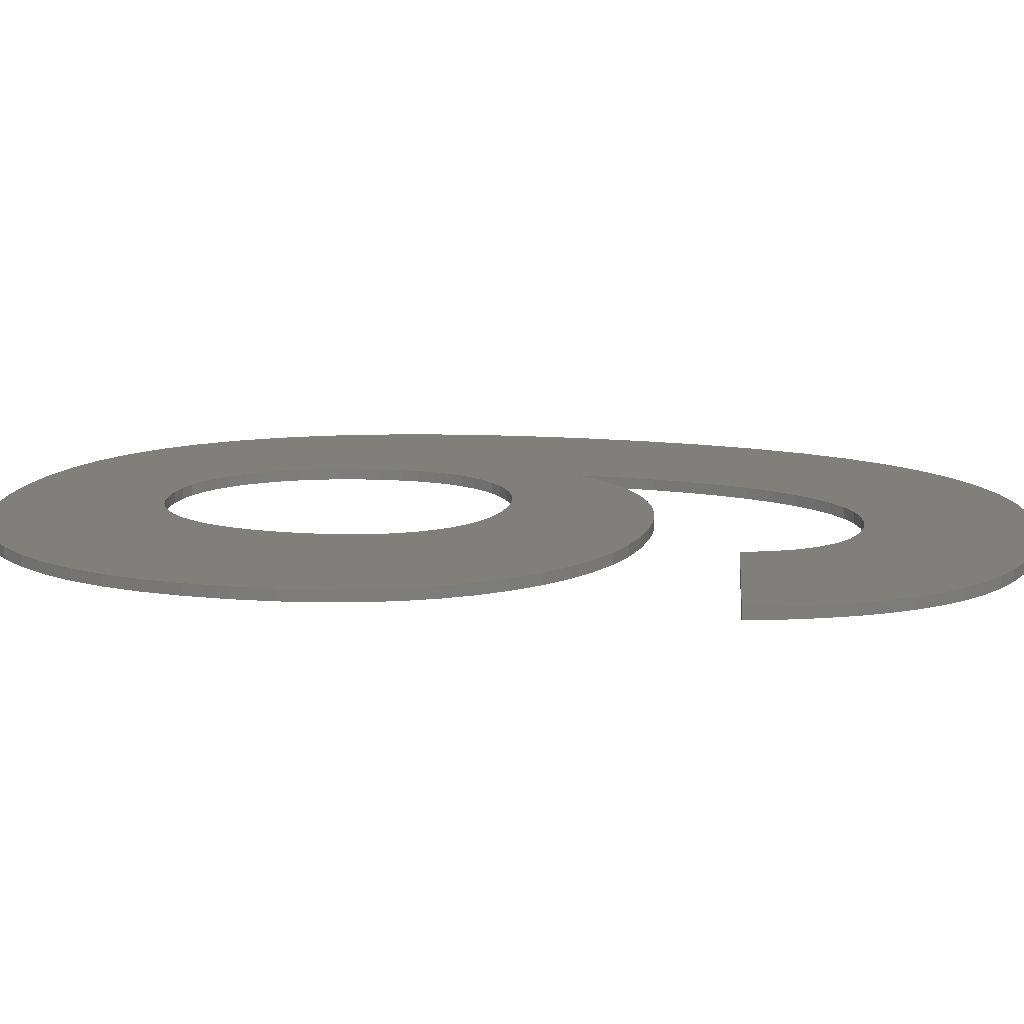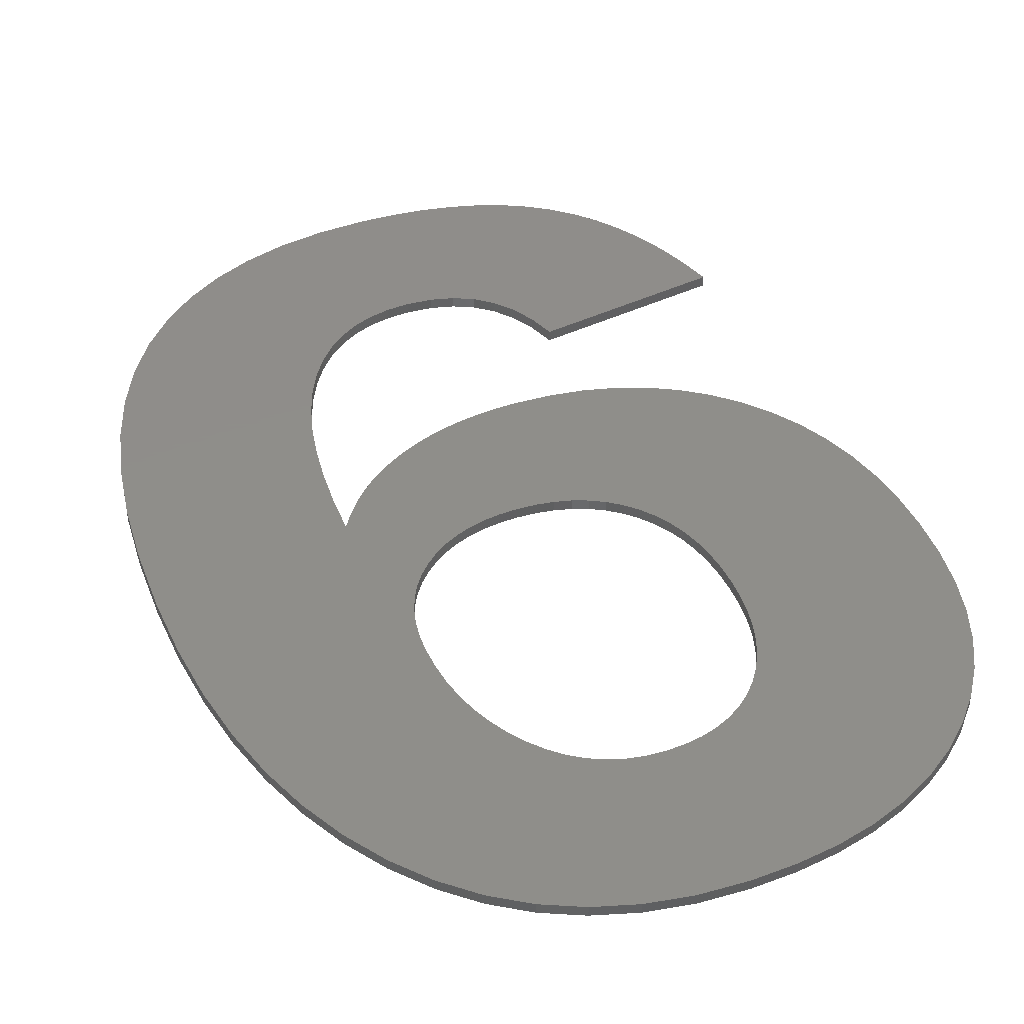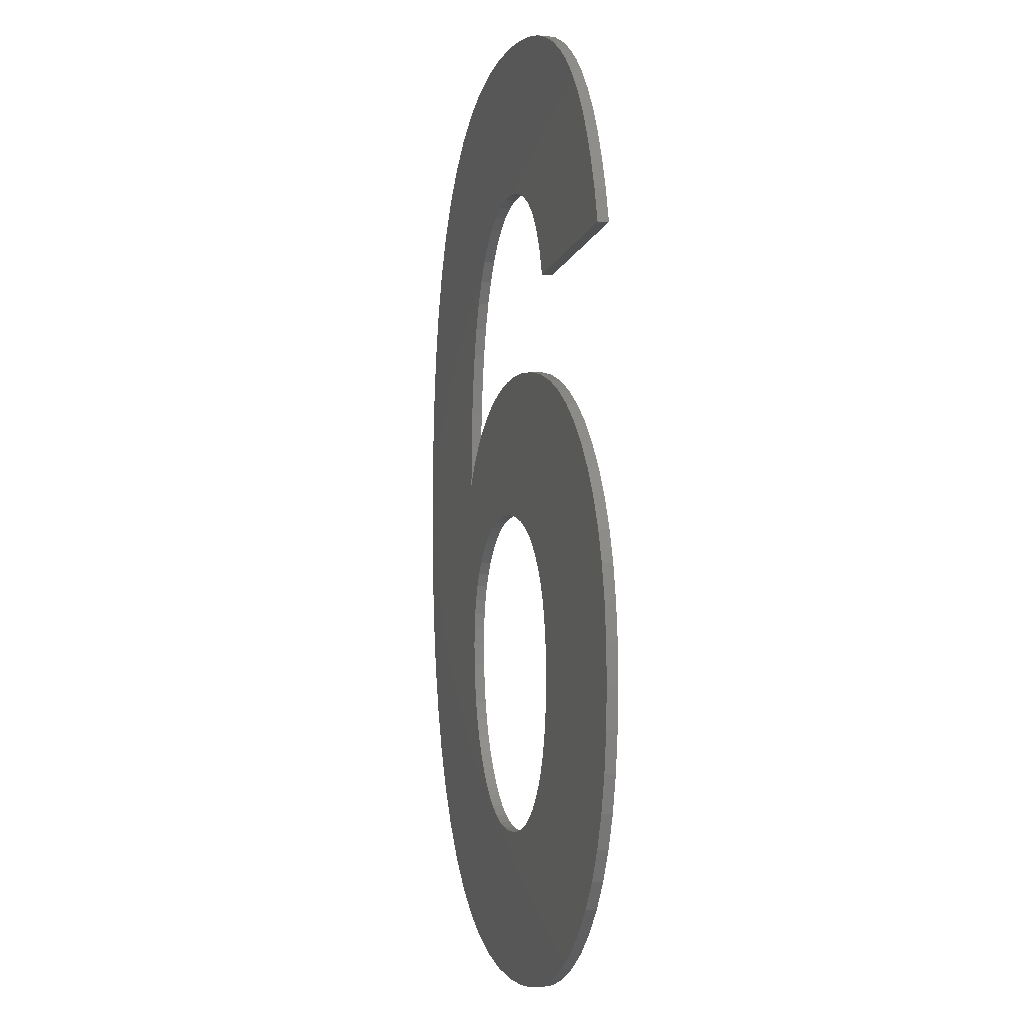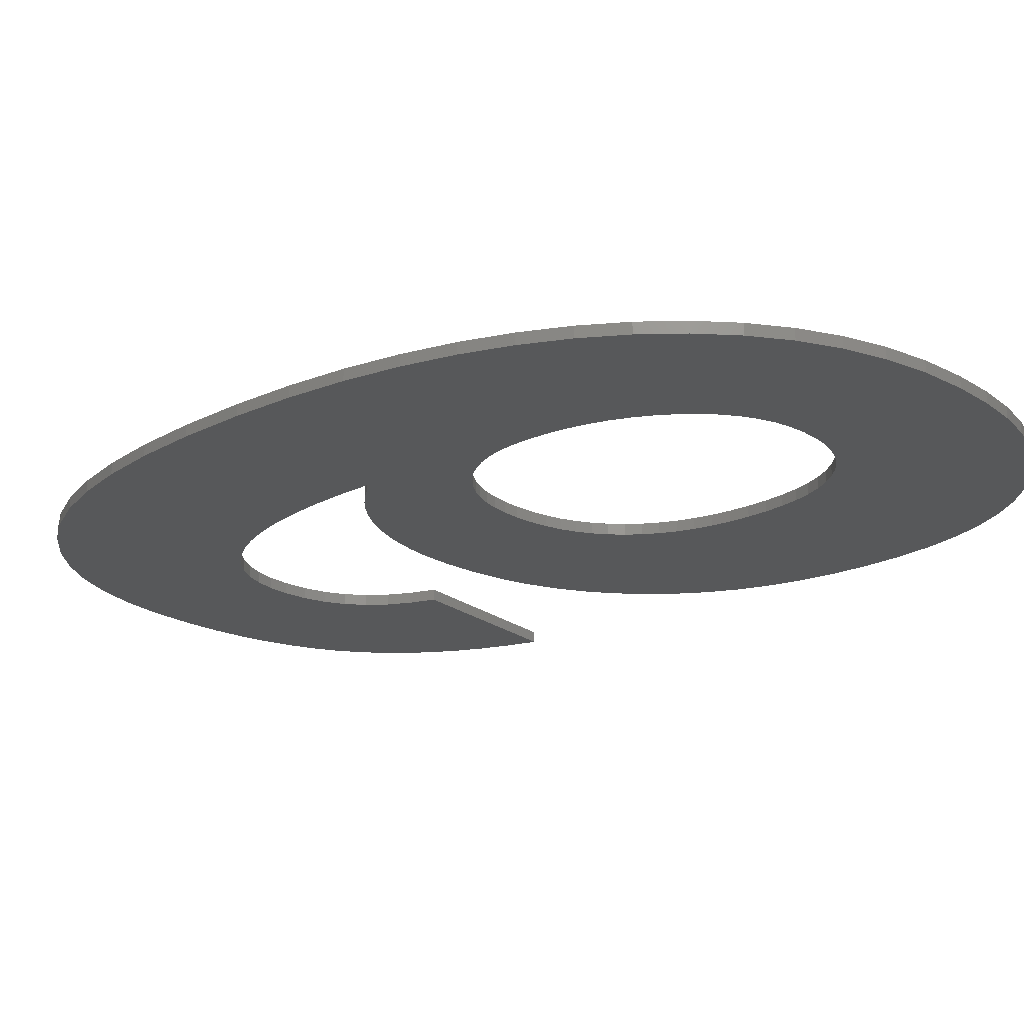
<metadata>
{"format":"stl","ext":"stl","renderer":"f3d","projection":"perspective","resolution":1024,"background":"white","views":[{"elev":12.7,"azim":102.7,"up":"+Z"},{"elev":42.5,"azim":-21.7,"up":"+Z"},{"elev":-1.0,"azim":74.9,"up":"+Y"},{"elev":-19.6,"azim":-47.5,"up":"+Z"}]}
</metadata>
<code>
# stl→obj: 324 verts, 648 faces
v 15 -58 0
v 33.17 -57.48 0
v 33 -61.35 0
v 14.93 -56.05 0
v 14.93 -59.98 0
v 32.5 -64.98 0
v 33.02 -53.94 0
v 14.72 -61.83 0
v 31.67 -68.37 0
v 14.71 -54.23 0
v 14.36 -63.57 0
v 30.5 -71.51 0
v 32.58 -50.62 0
v 13.87 -65.18 0
v 28.99 -74.41 0
v 14.34 -52.54 0
v 13.23 -66.67 0
v 27.16 -77.07 0
v 31.84 -47.51 0
v 12.45 -68.03 0
v 24.99 -79.48 0
v 30.81 -44.62 0
v 11.52 -69.27 0
v 22.53 -81.61 0
v 13.83 -50.97 0
v 10.48 -70.36 0
v 19.82 -83.41 0
v 29.49 -41.94 0
v 9.33 -71.29 0
v 16.87 -84.88 0
v 13.18 -49.53 0
v 27.87 -39.47 0
v 13.68 -86.03 0
v 6.727 -72.64 0
v 10.24 -86.85 0
v 8.079 -72.05 0
v 5.271 -73.06 0
v 6.56 -87.34 0
v 3.714 -73.31 0
v 2.633 -87.5 0
v 2.053 -73.39 0
v 0.3688 -73.29 0
v -1.733 -87.26 0
v -1.223 -72.98 0
v -5.811 -86.54 0
v -2.724 -72.47 0
v -9.6 -85.33 0
v -4.132 -71.75 0
v -13.1 -83.64 0
v -5.448 -70.83 0
v -16.32 -81.47 0
v -6.672 -69.7 0
v -19.24 -78.82 0
v -7.804 -68.37 0
v -21.88 -75.68 0
v -8.812 -66.89 0
v -9.666 -65.31 0
v -5.613 -44.87 0
v -12.89 -39.7 0
v -12.02 -38.37 0
v -29.01 -59.19 0
v -11.61 -56.06 0
v -11.53 -58.1 0
v -24.2 -72.12 0
v -10.36 -63.65 0
v -26.16 -68.18 0
v -30.43 -36.64 0
v -30.61 -42.92 0
v -10.91 -61.89 0
v -29.9 -30.85 0
v -27.76 -63.87 0
v -11.29 -60.04 0
v -29.01 -25.53 0
v -27.76 -20.69 0
v -26.16 -16.32 0
v -29.9 -54.14 0
v -24.2 -12.44 0
v -11.53 -54.44 0
v -30.43 -48.72 0
v -21.88 -9.035 0
v -16.28 -3.608 0
v -13.02 -1.573 0
v -19.23 -6.096 0
v 12.37 -48.21 0
v 25.95 -37.22 0
v 23.8 -35.23 0
v 11.43 -47.01 0
v 21.45 -33.54 0
v 10.35 -45.96 0
v 18.91 -32.16 0
v 16.17 -31.09 0
v 9.165 -45.07 0
v 13.25 -30.33 0
v 7.871 -44.34 0
v 10.13 -29.87 0
v 6.467 -43.78 0
v 6.82 -29.71 0
v 4.955 -43.37 0
v 4.989 -29.77 0
v 3.333 -43.13 0
v 3.213 -29.92 0
v 1.492 -30.19 0
v 1.602 -43.05 0
v -1.785 -31.03 0
v -0.0119 -43.12 0
v -0.1741 -30.56 0
v -3.34 -31.61 0
v -1.54 -43.34 0
v -6.267 -33.07 0
v -2.983 -43.71 0
v -8.843 -34.91 0
v -4.341 -44.22 0
v -4.84 -32.29 0
v -11.05 -37.12 0
v -6.8 -45.68 0
v -7.601 -33.95 0
v -7.901 -46.63 0
v -8.884 -47.69 0
v -9.715 -48.86 0
v -9.994 -35.97 0
v -10.4 -50.11 0
v -10.92 -51.46 0
v -11.3 -52.9 0
v 13.65 -21.21 0
v 29.85 -15.89 0
v 30.72 -18.83 0
v 28.82 -13.17 0
v 12.83 -18.83 0
v 27.63 -10.69 0
v 26.28 -8.435 0
v 11.76 -16.82 0
v 24.77 -6.409 0
v 23.11 -4.612 0
v 10.44 -15.18 0
v 21.28 -3.044 0
v 19.28 -1.694 0
v 8.874 -13.9 0
v 17.08 -0.5511 0
v 14.67 0.3836 0
v 7.062 -12.99 0
v 12.07 1.111 0
v 9.276 1.63 0
v 5.003 -12.44 0
v 6.279 1.941 0
v 3.084 2.045 0
v 2.697 -12.26 0
v 0.6646 -12.4 0
v -1.401 1.819 0
v -1.237 -12.83 0
v -5.58 1.141 0
v -3.006 -13.54 0
v -9.453 0.01009 0
v -4.644 -14.54 0
v -6.151 -15.82 0
v -7.526 -17.39 0
v -8.77 -19.25 0
v -9.864 -21.38 0
v -10.79 -23.77 0
v -11.55 -26.43 0
v -12.14 -29.35 0
v -12.56 -32.53 0
v -12.81 -35.98 0
v 13.65 -21.21 1
v 29.85 -15.89 1
v 28.82 -13.17 1
v 12.83 -18.83 1
v 27.63 -10.69 1
v 26.28 -8.435 1
v 11.76 -16.82 1
v 24.77 -6.409 1
v 23.11 -4.612 1
v 10.44 -15.18 1
v 21.28 -3.044 1
v 19.28 -1.694 1
v 8.874 -13.9 1
v 17.08 -0.5511 1
v 14.67 0.3836 1
v 30.72 -18.83 1
v 7.062 -12.99 1
v 12.07 1.111 1
v 9.276 1.63 1
v 5.003 -12.44 1
v 6.279 1.941 1
v 3.084 2.045 1
v 2.697 -12.26 1
v 0.6646 -12.4 1
v -1.401 1.819 1
v -1.237 -12.83 1
v -5.58 1.141 1
v -3.006 -13.54 1
v -9.453 0.01009 1
v -4.644 -14.54 1
v -13.02 -1.573 1
v -6.151 -15.82 1
v -16.28 -3.608 1
v -19.23 -6.096 1
v -7.526 -17.39 1
v -21.88 -9.035 1
v -8.77 -19.25 1
v -24.2 -12.44 1
v -9.864 -21.38 1
v -26.16 -16.32 1
v -10.79 -23.77 1
v 33.17 -57.48 1
v 14.93 -56.05 1
v 15 -58 1
v 18.91 -32.16 1
v 14.71 -54.23 1
v 14.34 -52.54 1
v 13.83 -50.97 1
v 9.165 -45.07 1
v 16.17 -31.09 1
v 13.25 -30.33 1
v 13.18 -49.53 1
v 12.37 -48.21 1
v 11.43 -47.01 1
v 10.35 -45.96 1
v 7.871 -44.34 1
v 10.13 -29.87 1
v 6.467 -43.78 1
v 6.82 -29.71 1
v 4.955 -43.37 1
v 4.989 -29.77 1
v 3.333 -43.13 1
v 3.213 -29.92 1
v 1.492 -30.19 1
v 1.602 -43.05 1
v -0.1741 -30.56 1
v -1.785 -31.03 1
v -0.0119 -43.12 1
v -3.34 -31.61 1
v -1.54 -43.34 1
v -4.84 -32.29 1
v -6.267 -33.07 1
v -2.983 -43.71 1
v -7.601 -33.95 1
v -8.843 -34.91 1
v -4.341 -44.22 1
v -9.994 -35.97 1
v -11.05 -37.12 1
v -5.613 -44.87 1
v -12.02 -38.37 1
v -12.89 -39.7 1
v -6.8 -45.68 1
v -7.901 -46.63 1
v -8.884 -47.69 1
v -9.715 -48.86 1
v -10.4 -50.11 1
v -10.92 -51.46 1
v -30.43 -48.72 1
v -11.3 -52.9 1
v 33.02 -53.94 1
v 32.58 -50.62 1
v 33 -61.35 1
v 31.84 -47.51 1
v 14.93 -59.98 1
v 30.81 -44.62 1
v 32.5 -64.98 1
v 29.49 -41.94 1
v 14.72 -61.83 1
v 27.87 -39.47 1
v 31.67 -68.37 1
v 25.95 -37.22 1
v 14.36 -63.57 1
v 23.8 -35.23 1
v 30.5 -71.51 1
v 21.45 -33.54 1
v 13.87 -65.18 1
v 28.99 -74.41 1
v 13.23 -66.67 1
v 27.16 -77.07 1
v 12.45 -68.03 1
v 24.99 -79.48 1
v 11.52 -69.27 1
v 22.53 -81.61 1
v 10.48 -70.36 1
v 19.82 -83.41 1
v 9.33 -71.29 1
v 16.87 -84.88 1
v 13.68 -86.03 1
v 8.079 -72.05 1
v 6.727 -72.64 1
v 10.24 -86.85 1
v 5.271 -73.06 1
v 6.56 -87.34 1
v 3.714 -73.31 1
v 2.633 -87.5 1
v 2.053 -73.39 1
v 0.3688 -73.29 1
v -1.733 -87.26 1
v -1.223 -72.98 1
v -5.811 -86.54 1
v -2.724 -72.47 1
v -9.6 -85.33 1
v -4.132 -71.75 1
v -13.1 -83.64 1
v -5.448 -70.83 1
v -16.32 -81.47 1
v -6.672 -69.7 1
v -19.24 -78.82 1
v -7.804 -68.37 1
v -21.88 -75.68 1
v -8.812 -66.89 1
v -9.666 -65.31 1
v -24.2 -72.12 1
v -10.36 -63.65 1
v -26.16 -68.18 1
v -10.91 -61.89 1
v -27.76 -63.87 1
v -11.29 -60.04 1
v -11.53 -58.1 1
v -29.9 -54.14 1
v -11.53 -54.44 1
v -11.61 -56.06 1
v -27.76 -20.69 1
v -11.55 -26.43 1
v -30.61 -42.92 1
v -29.01 -25.53 1
v -29.01 -59.19 1
v -12.14 -29.35 1
v -29.9 -30.85 1
v -30.43 -36.64 1
v -12.56 -32.53 1
v -12.81 -35.98 1
f 1 2 3
f 4 2 1
f 5 3 6
f 2 4 7
f 8 6 9
f 10 7 4
f 11 9 12
f 7 10 13
f 14 12 15
f 16 13 10
f 17 15 18
f 13 16 19
f 20 18 21
f 19 16 22
f 23 21 24
f 25 22 16
f 26 24 27
f 22 25 28
f 29 27 30
f 31 28 25
f 28 31 32
f 3 5 1
f 6 8 5
f 9 11 8
f 12 14 11
f 29 30 33
f 15 17 14
f 18 20 17
f 21 23 20
f 24 26 23
f 34 33 35
f 27 29 26
f 33 36 29
f 33 34 36
f 37 35 38
f 35 37 34
f 38 39 37
f 40 39 38
f 40 41 39
f 40 42 41
f 43 42 40
f 42 43 44
f 45 44 43
f 44 45 46
f 47 46 45
f 46 47 48
f 49 48 47
f 48 49 50
f 51 50 49
f 50 51 52
f 53 52 51
f 52 53 54
f 55 54 53
f 54 55 56
f 56 55 57
f 58 59 60
f 61 62 63
f 64 57 55
f 57 64 65
f 66 65 64
f 67 59 68
f 65 66 69
f 70 59 67
f 71 69 66
f 69 71 72
f 73 59 70
f 72 71 63
f 74 59 73
f 61 63 71
f 75 59 74
f 62 61 76
f 77 59 75
f 78 76 79
f 78 79 59
f 59 79 68
f 59 77 80
f 59 81 82
f 59 80 83
f 59 83 81
f 84 32 31
f 32 84 85
f 85 84 86
f 87 86 84
f 86 87 88
f 89 88 87
f 88 89 90
f 90 89 91
f 92 91 89
f 91 92 93
f 94 93 92
f 93 94 95
f 96 95 94
f 95 96 97
f 98 97 96
f 97 98 99
f 100 99 98
f 100 101 99
f 102 100 103
f 100 102 101
f 104 103 105
f 103 106 102
f 107 105 108
f 103 104 106
f 109 108 110
f 105 107 104
f 111 110 112
f 108 113 107
f 114 112 58
f 108 109 113
f 59 58 115
f 110 116 109
f 59 115 117
f 110 111 116
f 59 117 118
f 59 118 119
f 112 120 111
f 59 119 121
f 59 121 122
f 112 114 120
f 59 122 123
f 59 123 78
f 76 78 62
f 58 60 114
f 124 125 126
f 125 124 127
f 128 127 124
f 129 128 130
f 131 130 128
f 130 131 132
f 132 131 133
f 133 134 135
f 135 134 136
f 127 128 129
f 134 133 131
f 137 136 134
f 136 137 138
f 138 137 139
f 140 139 137
f 139 140 141
f 141 140 142
f 143 142 140
f 142 143 144
f 143 145 144
f 146 145 143
f 147 145 146
f 148 147 149
f 147 148 145
f 150 149 151
f 152 151 153
f 149 150 148
f 82 153 154
f 82 154 155
f 82 155 156
f 151 152 150
f 82 156 157
f 82 157 158
f 82 158 159
f 82 159 160
f 82 160 161
f 153 82 152
f 162 82 161
f 82 162 59
f 163 164 165
f 166 165 167
f 166 167 168
f 169 168 170
f 169 170 171
f 172 171 173
f 172 173 174
f 175 174 176
f 175 176 177
f 168 169 166
f 164 163 178
f 179 177 180
f 165 166 163
f 171 172 169
f 179 180 181
f 174 175 172
f 177 179 175
f 182 181 183
f 181 182 179
f 184 182 183
f 184 185 182
f 184 186 185
f 187 186 184
f 186 187 188
f 189 188 187
f 188 189 190
f 191 190 189
f 190 191 192
f 193 192 191
f 192 193 194
f 195 194 193
f 196 194 195
f 194 196 197
f 198 197 196
f 197 198 199
f 200 199 198
f 201 202 203
f 202 201 200
f 199 200 201
f 204 205 206
f 207 208 205
f 207 209 208
f 207 210 209
f 211 212 213
f 207 214 210
f 207 215 214
f 207 216 215
f 207 217 216
f 218 213 219
f 212 211 217
f 213 218 211
f 220 219 221
f 219 220 218
f 222 221 223
f 221 222 220
f 223 224 222
f 225 224 223
f 226 224 225
f 224 226 227
f 228 227 226
f 229 227 228
f 227 229 230
f 231 230 229
f 230 231 232
f 233 232 231
f 234 232 233
f 232 234 235
f 236 235 234
f 237 235 236
f 235 237 238
f 239 238 237
f 240 238 239
f 238 240 241
f 242 241 240
f 243 241 242
f 241 243 244
f 244 243 245
f 245 243 246
f 246 243 247
f 247 243 248
f 248 243 249
f 250 249 243
f 249 250 251
f 205 204 252
f 205 252 253
f 204 206 254
f 205 253 255
f 256 254 206
f 205 255 257
f 254 256 258
f 205 257 259
f 260 258 256
f 205 259 261
f 258 260 262
f 205 261 263
f 264 262 260
f 205 263 265
f 262 264 266
f 205 265 267
f 268 266 264
f 205 267 207
f 266 268 269
f 217 207 212
f 270 269 268
f 269 270 271
f 272 271 270
f 271 272 273
f 274 273 272
f 273 274 275
f 276 275 274
f 275 276 277
f 278 277 276
f 277 278 279
f 279 278 280
f 281 280 278
f 282 280 281
f 280 282 283
f 284 283 282
f 283 284 285
f 286 285 284
f 286 287 285
f 288 287 286
f 289 287 288
f 290 289 291
f 289 290 287
f 292 291 293
f 294 293 295
f 296 295 297
f 291 292 290
f 298 297 299
f 300 299 301
f 302 301 303
f 293 294 292
f 302 303 304
f 305 304 306
f 307 306 308
f 309 308 310
f 309 310 311
f 312 251 250
f 251 312 313
f 313 312 314
f 295 296 294
f 315 203 202
f 203 315 316
f 250 243 317
f 318 316 315
f 319 314 312
f 316 318 320
f 314 319 311
f 321 320 318
f 243 322 317
f 320 321 323
f 311 319 309
f 323 321 324
f 308 309 307
f 322 324 321
f 306 307 305
f 324 322 243
f 304 305 302
f 301 302 300
f 297 298 296
f 299 300 298
f 38 283 285
f 283 38 35
f 35 280 283
f 280 35 33
f 33 279 280
f 279 33 30
f 30 277 279
f 277 30 27
f 27 275 277
f 275 27 24
f 24 273 275
f 273 24 21
f 273 18 271
f 18 273 21
f 271 15 269
f 15 271 18
f 269 12 266
f 12 269 15
f 266 9 262
f 9 266 12
f 262 6 258
f 6 262 9
f 258 3 254
f 3 258 6
f 254 2 204
f 2 254 3
f 204 7 252
f 7 204 2
f 252 13 253
f 13 252 7
f 253 19 255
f 19 253 13
f 255 22 257
f 22 255 19
f 257 28 259
f 28 257 22
f 259 32 261
f 32 259 28
f 261 85 263
f 85 261 32
f 85 265 263
f 265 85 86
f 86 267 265
f 267 86 88
f 88 207 267
f 207 88 90
f 90 212 207
f 212 90 91
f 91 213 212
f 213 91 93
f 93 219 213
f 219 93 95
f 95 221 219
f 221 95 97
f 97 223 221
f 223 97 99
f 99 225 223
f 225 99 101
f 101 226 225
f 226 101 102
f 102 228 226
f 228 102 106
f 106 229 228
f 229 106 104
f 104 231 229
f 231 104 107
f 107 233 231
f 233 107 113
f 113 234 233
f 234 113 109
f 109 236 234
f 236 109 116
f 116 237 236
f 237 116 111
f 111 239 237
f 239 111 120
f 114 239 120
f 239 114 240
f 60 240 114
f 240 60 242
f 59 242 60
f 242 59 243
f 243 162 324
f 162 243 59
f 324 161 323
f 161 324 162
f 323 160 320
f 160 323 161
f 320 159 316
f 159 320 160
f 316 158 203
f 158 316 159
f 203 157 201
f 157 203 158
f 201 156 199
f 156 201 157
f 199 155 197
f 155 199 156
f 197 154 194
f 154 197 155
f 154 192 194
f 192 154 153
f 153 190 192
f 190 153 151
f 151 188 190
f 188 151 149
f 149 186 188
f 186 149 147
f 147 185 186
f 185 147 146
f 146 182 185
f 182 146 143
f 143 179 182
f 179 143 140
f 140 175 179
f 175 140 137
f 137 172 175
f 172 137 134
f 131 172 134
f 172 131 169
f 128 169 131
f 169 128 166
f 124 166 128
f 166 124 163
f 124 178 163
f 178 124 126
f 178 125 164
f 125 178 126
f 164 127 165
f 127 164 125
f 165 129 167
f 129 165 127
f 167 130 168
f 130 167 129
f 168 132 170
f 132 168 130
f 170 133 171
f 133 170 132
f 133 173 171
f 173 133 135
f 135 174 173
f 174 135 136
f 136 176 174
f 176 136 138
f 138 177 176
f 177 138 139
f 139 180 177
f 180 139 141
f 141 181 180
f 181 141 142
f 142 183 181
f 183 142 144
f 144 184 183
f 184 144 145
f 145 187 184
f 187 145 148
f 148 189 187
f 189 148 150
f 150 191 189
f 191 150 152
f 152 193 191
f 193 152 82
f 82 195 193
f 195 82 81
f 81 196 195
f 196 81 83
f 80 196 83
f 196 80 198
f 77 198 80
f 198 77 200
f 75 200 77
f 200 75 202
f 74 202 75
f 202 74 315
f 73 315 74
f 315 73 318
f 70 318 73
f 318 70 321
f 67 321 70
f 321 67 322
f 68 322 67
f 322 68 317
f 79 317 68
f 317 79 250
f 76 250 79
f 250 76 312
f 61 312 76
f 312 61 319
f 71 319 61
f 319 71 309
f 66 309 71
f 309 66 307
f 64 307 66
f 307 64 305
f 55 305 64
f 305 55 302
f 53 302 55
f 302 53 300
f 53 298 300
f 298 53 51
f 51 296 298
f 296 51 49
f 49 294 296
f 294 49 47
f 47 292 294
f 292 47 45
f 45 290 292
f 290 45 43
f 43 287 290
f 287 43 40
f 40 285 287
f 285 40 38
f 42 291 289
f 291 42 44
f 44 293 291
f 293 44 46
f 46 295 293
f 295 46 48
f 48 297 295
f 297 48 50
f 50 299 297
f 299 50 52
f 299 54 301
f 54 299 52
f 301 56 303
f 56 301 54
f 303 57 304
f 57 303 56
f 304 65 306
f 65 304 57
f 306 69 308
f 69 306 65
f 308 72 310
f 72 308 69
f 310 63 311
f 63 310 72
f 311 62 314
f 62 311 63
f 314 78 313
f 78 314 62
f 313 123 251
f 123 313 78
f 251 122 249
f 122 251 123
f 249 121 248
f 121 249 122
f 248 119 247
f 119 248 121
f 247 118 246
f 118 247 119
f 246 117 245
f 117 246 118
f 117 244 245
f 244 117 115
f 115 241 244
f 241 115 58
f 58 238 241
f 238 58 112
f 112 235 238
f 235 112 110
f 110 232 235
f 232 110 108
f 108 230 232
f 230 108 105
f 105 227 230
f 227 105 103
f 103 224 227
f 224 103 100
f 100 222 224
f 222 100 98
f 98 220 222
f 220 98 96
f 96 218 220
f 218 96 94
f 94 211 218
f 211 94 92
f 92 217 211
f 217 92 89
f 89 216 217
f 216 89 87
f 84 216 87
f 216 84 215
f 31 215 84
f 215 31 214
f 25 214 31
f 214 25 210
f 16 210 25
f 210 16 209
f 10 209 16
f 209 10 208
f 4 208 10
f 208 4 205
f 1 205 4
f 205 1 206
f 5 206 1
f 206 5 256
f 8 256 5
f 256 8 260
f 11 260 8
f 260 11 264
f 14 264 11
f 264 14 268
f 17 268 14
f 268 17 270
f 20 270 17
f 270 20 272
f 23 272 20
f 272 23 274
f 26 274 23
f 274 26 276
f 26 278 276
f 278 26 29
f 29 281 278
f 281 29 36
f 36 282 281
f 282 36 34
f 34 284 282
f 284 34 37
f 37 286 284
f 286 37 39
f 39 288 286
f 288 39 41
f 41 289 288
f 289 41 42

</code>
